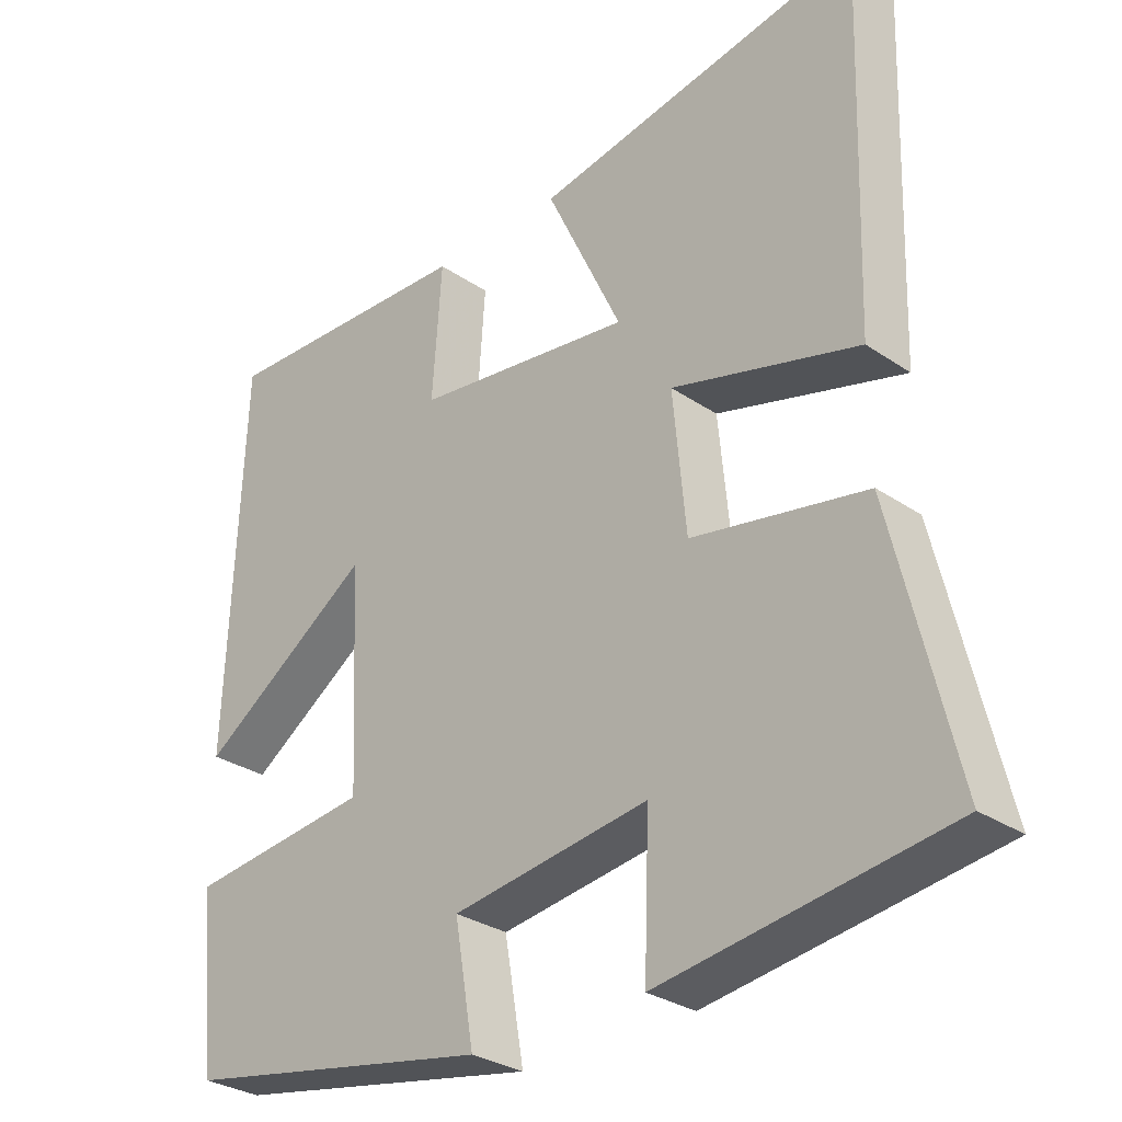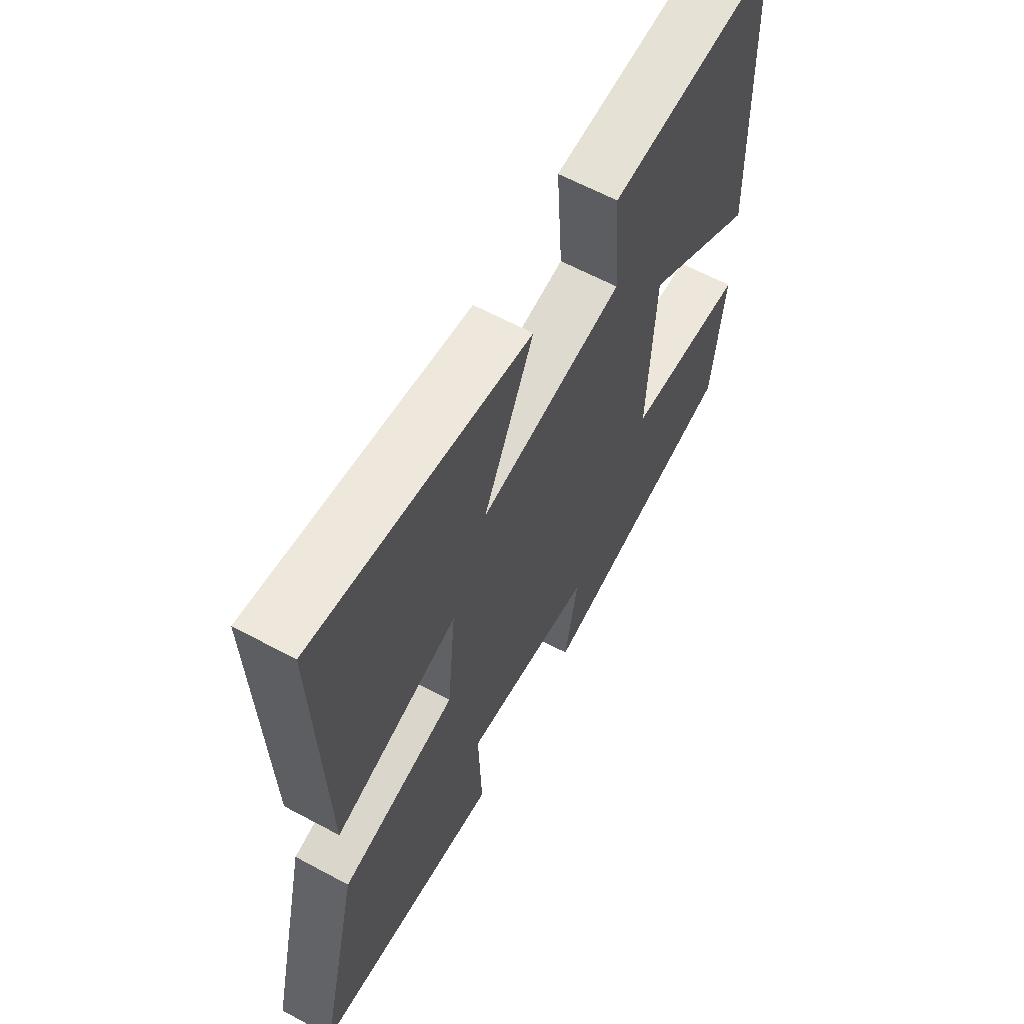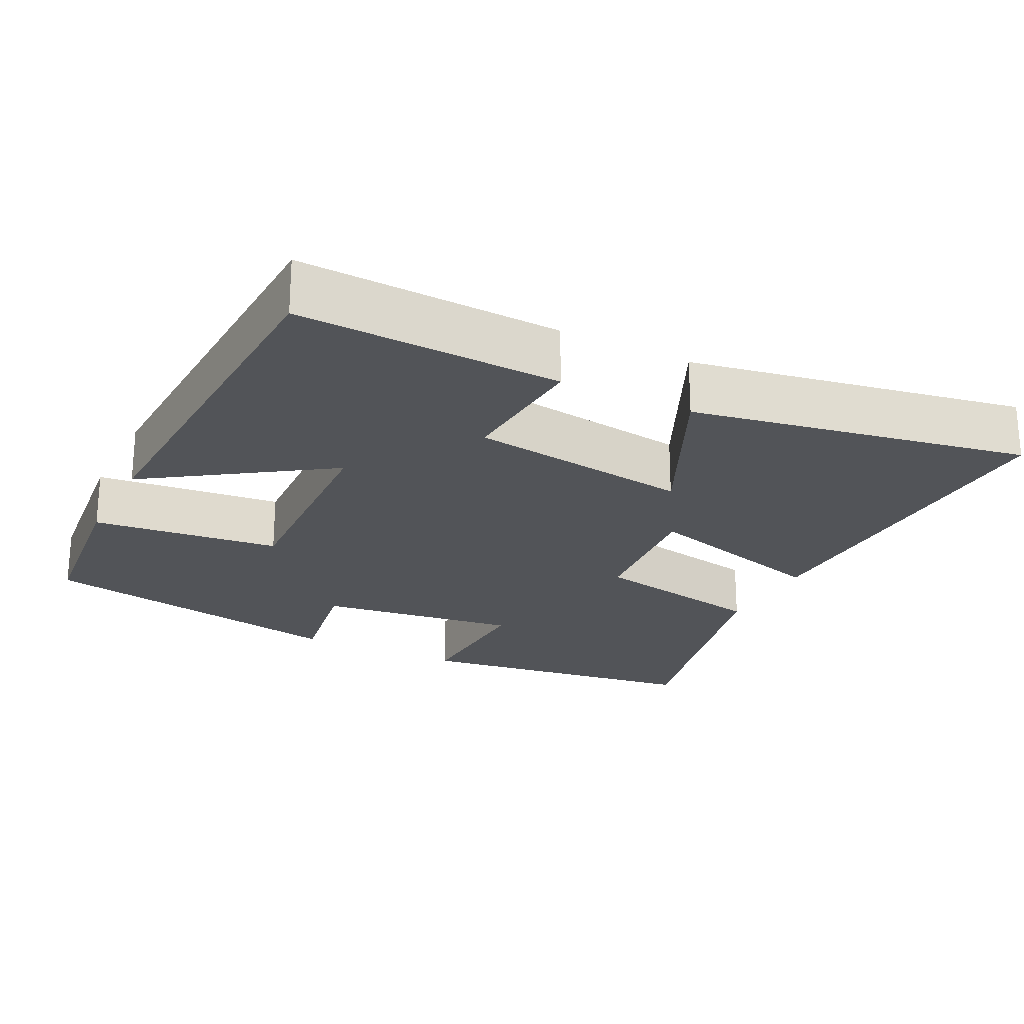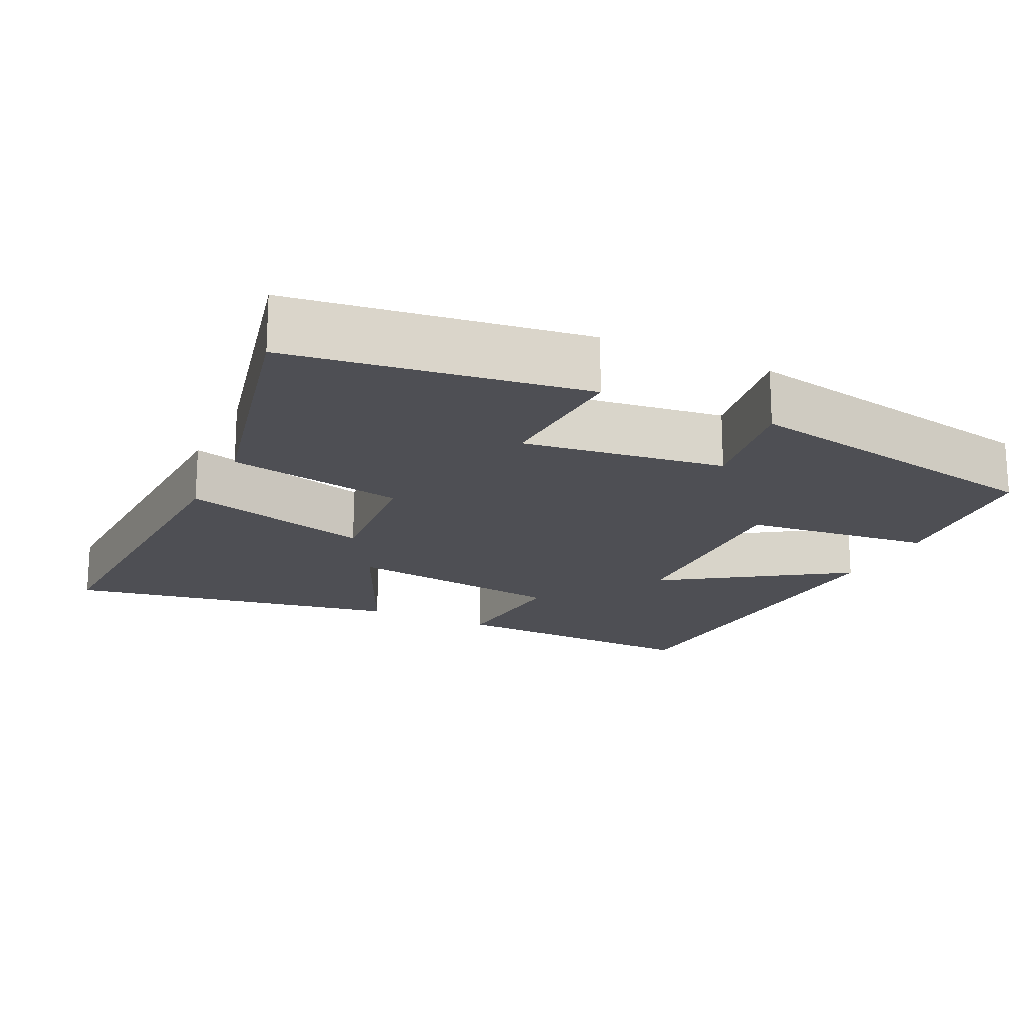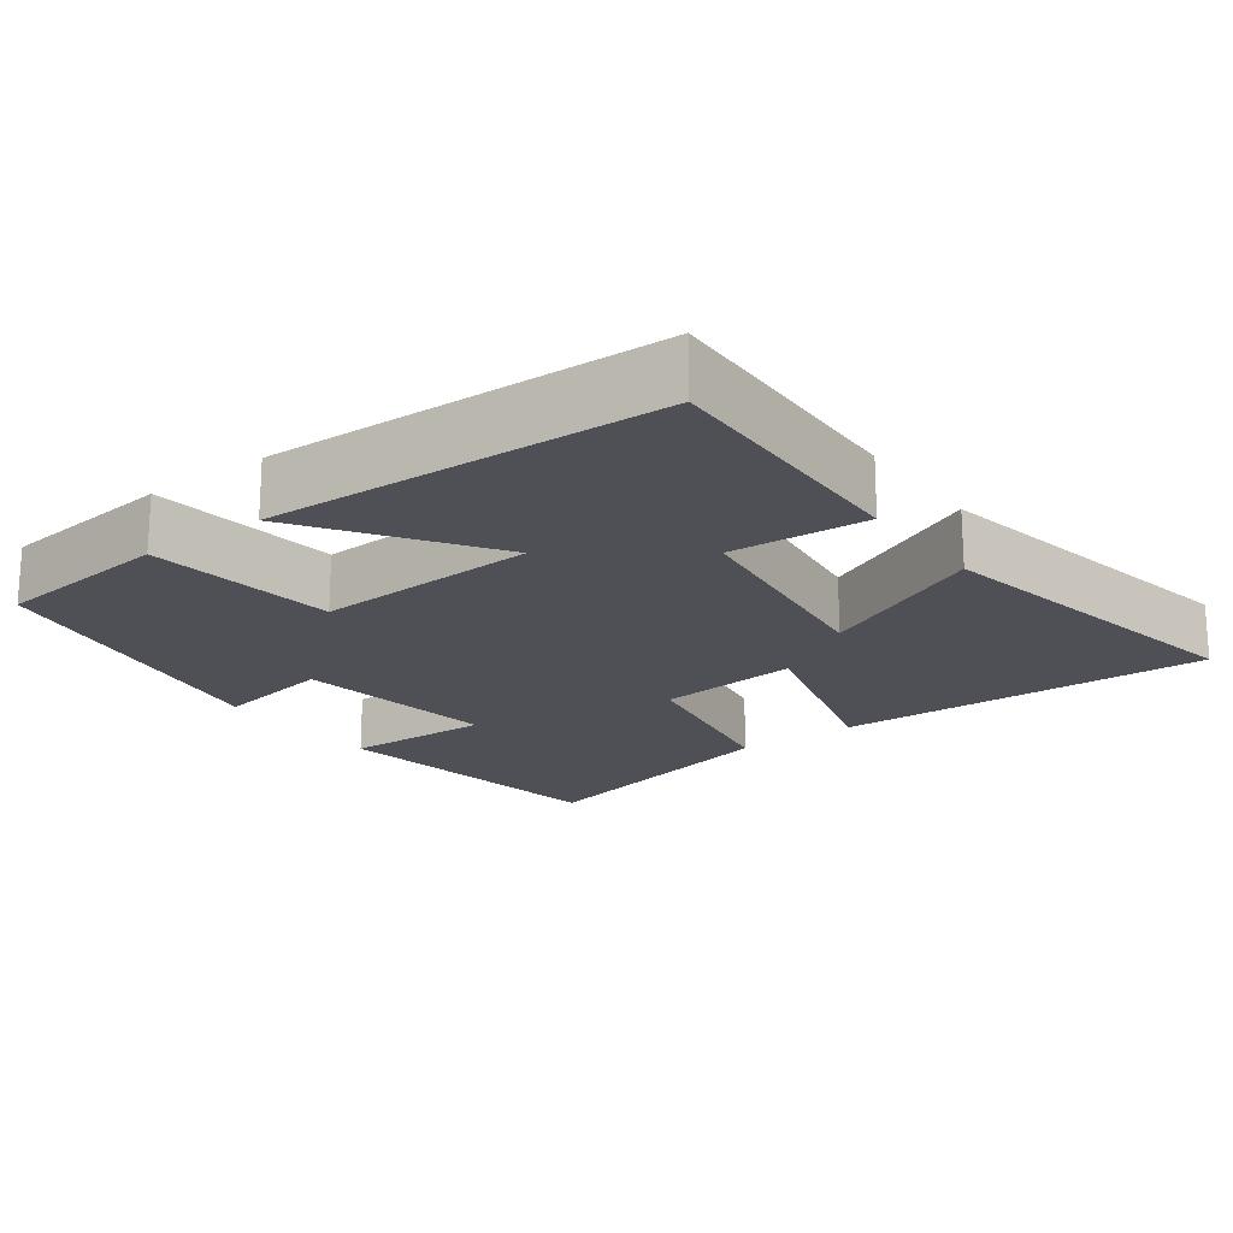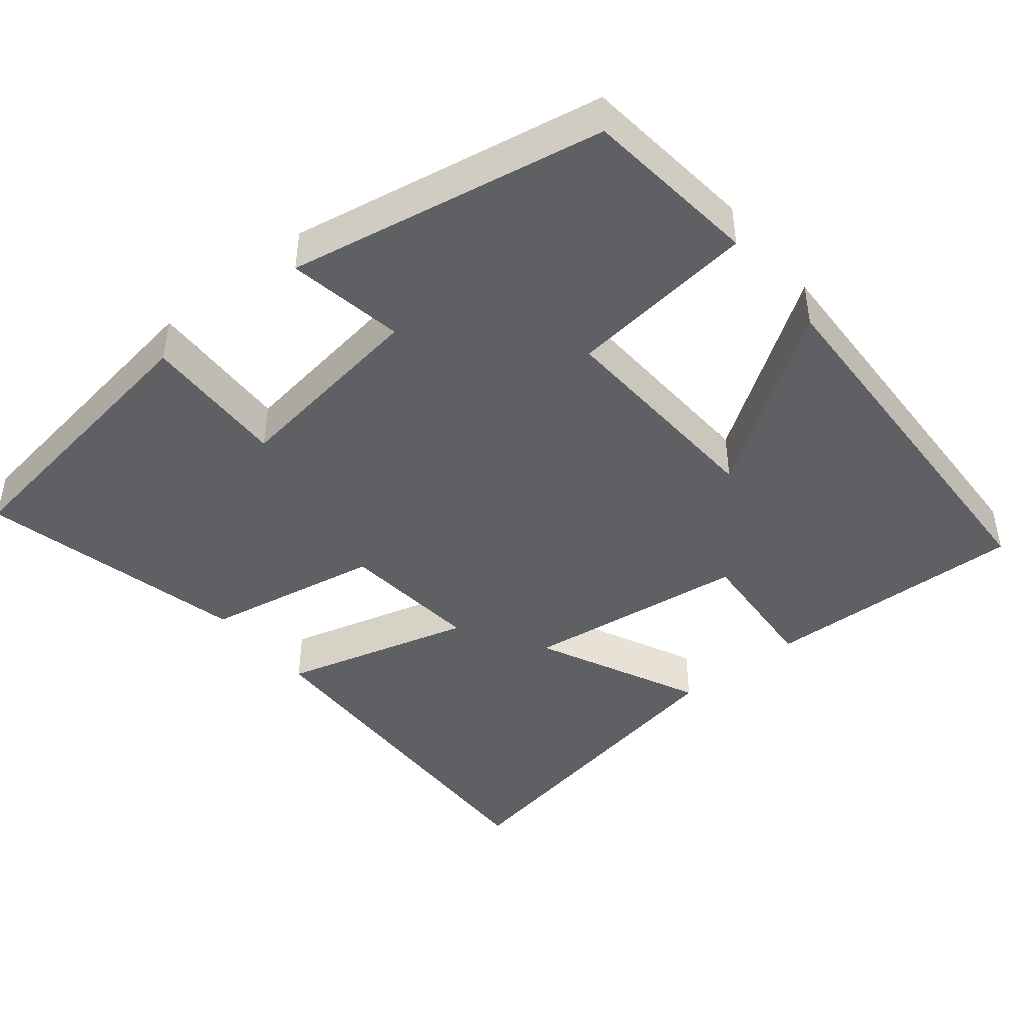
<metadata>
{"format":"obj","ext":"obj","renderer":"f3d","projection":"perspective","resolution":1024,"background":"white","views":[{"elev":-30.0,"azim":45.3,"up":"+Z"},{"elev":62.6,"azim":118.6,"up":"+Z"},{"elev":-23.2,"azim":-26.8,"up":"+Y"},{"elev":-18.4,"azim":154.0,"up":"+Y"},{"elev":-19.3,"azim":-53.4,"up":"+Y"},{"elev":-44.1,"azim":-140.8,"up":"+Y"}]}
</metadata>
<code>
v -0.475 0.07 -0.42
v -0.5 0.07 -0.182
v -0.246 0.07 -0.153
v -0.26 0.07 0.147
v -0.5 0.07 -0.016
v -0.479 0.07 0.513
v -0.122 0.07 0.5
v -0.135 0.07 0.316
v 0.167 0.07 0.276
v 0.062 0.07 0.5
v 0.516 0.07 0.584
v 0.5 0.07 0.084
v 0.242 0.07 0.155
v 0.26 0.07 -0.035
v 0.5 0.07 -0.08
v 0.586 0.07 -0.443
v 0.191 0.07 -0.5
v 0.198 0.07 -0.304
v -0.074 0.07 -0.342
v -0.047 0.07 -0.5
v -0.475 0 -0.42
v -0.5 0 -0.182
v -0.246 0 -0.153
v -0.26 0 0.147
v -0.5 0 -0.016
v -0.479 0 0.513
v -0.122 0 0.5
v -0.135 0 0.316
v 0.167 0 0.276
v 0.062 0 0.5
v 0.516 0 0.584
v 0.5 0 0.084
v 0.242 0 0.155
v 0.26 0 -0.035
v 0.5 0 -0.08
v 0.586 0 -0.443
v 0.191 0 -0.5
v 0.198 0 -0.304
v -0.074 0 -0.342
v -0.047 0 -0.5
f 1 2 3
f 20 1 3
f 19 20 3
f 18 19 3 4
f 16 17 18
f 15 16 18
f 14 15 18
f 13 14 18 4
f 11 12 13
f 10 11 13
f 9 10 13
f 8 9 13 4
f 6 7 8
f 5 6 8
f 4 5 8
f 23 22 21
f 23 21 40
f 23 40 39
f 24 23 39 38
f 38 37 36
f 38 36 35
f 38 35 34
f 24 38 34 33
f 33 32 31
f 33 31 30
f 33 30 29
f 24 33 29 28
f 28 27 26
f 28 26 25
f 28 25 24
f 1 21 22 2
f 2 22 23 3
f 3 23 24 4
f 4 24 25 5
f 5 25 26 6
f 6 26 27 7
f 7 27 28 8
f 8 28 29 9
f 9 29 30 10
f 10 30 31 11
f 11 31 32 12
f 12 32 33 13
f 13 33 34 14
f 14 34 35 15
f 15 35 36 16
f 16 36 37 17
f 17 37 38 18
f 18 38 39 19
f 19 39 40 20
f 20 40 21 1

</code>
